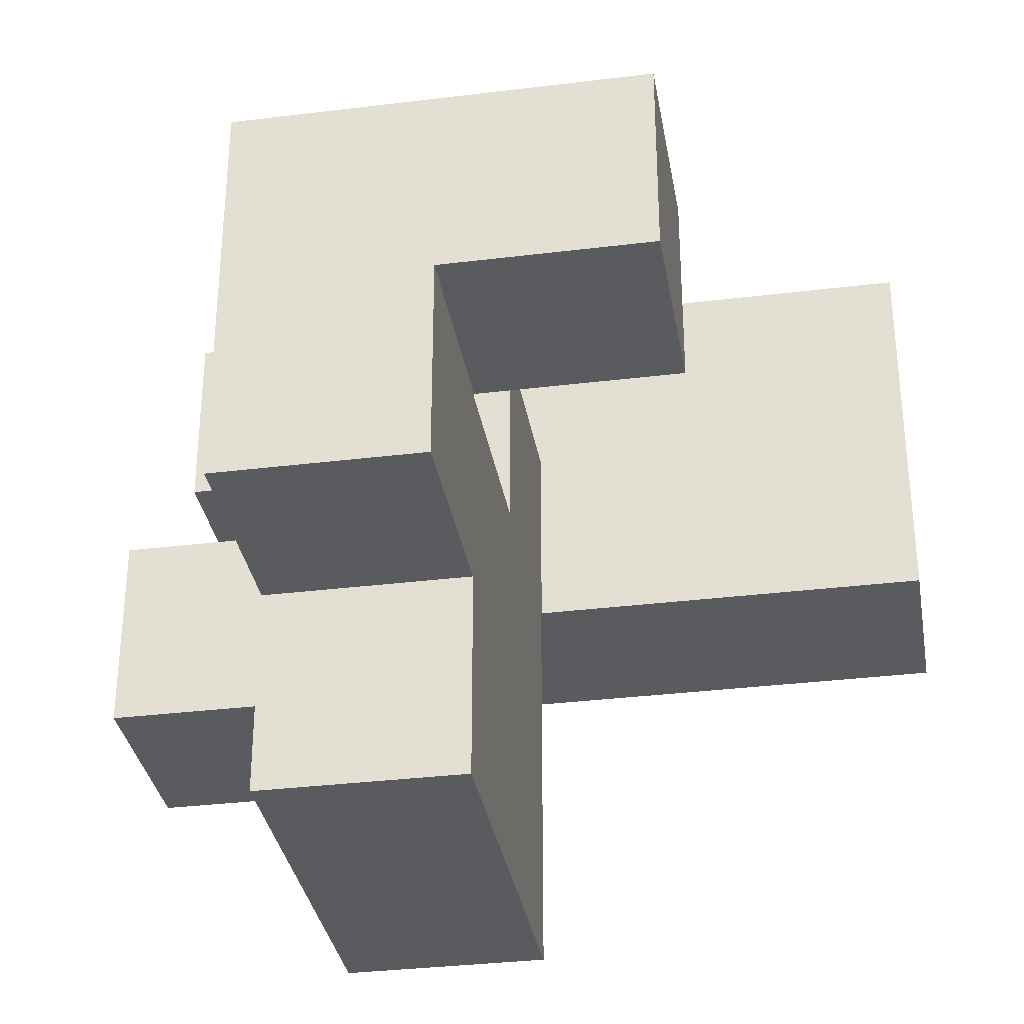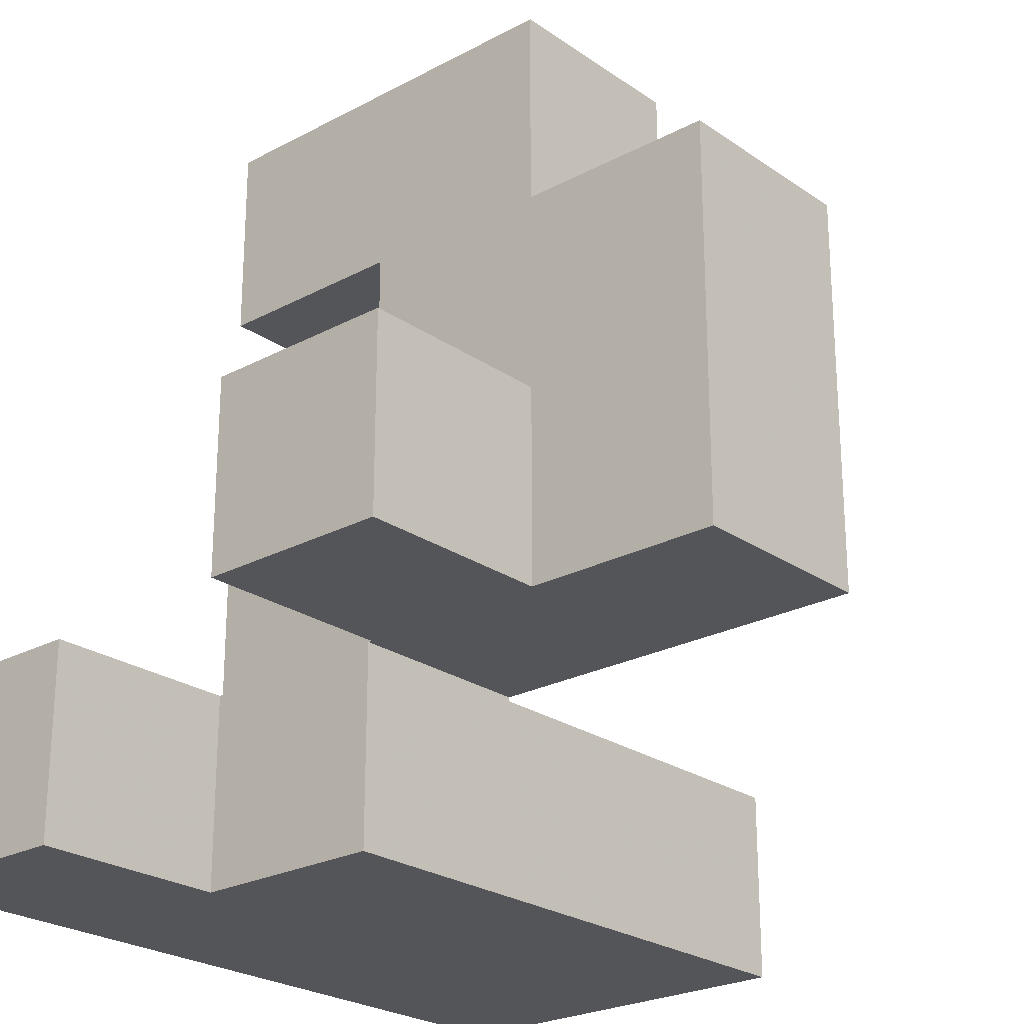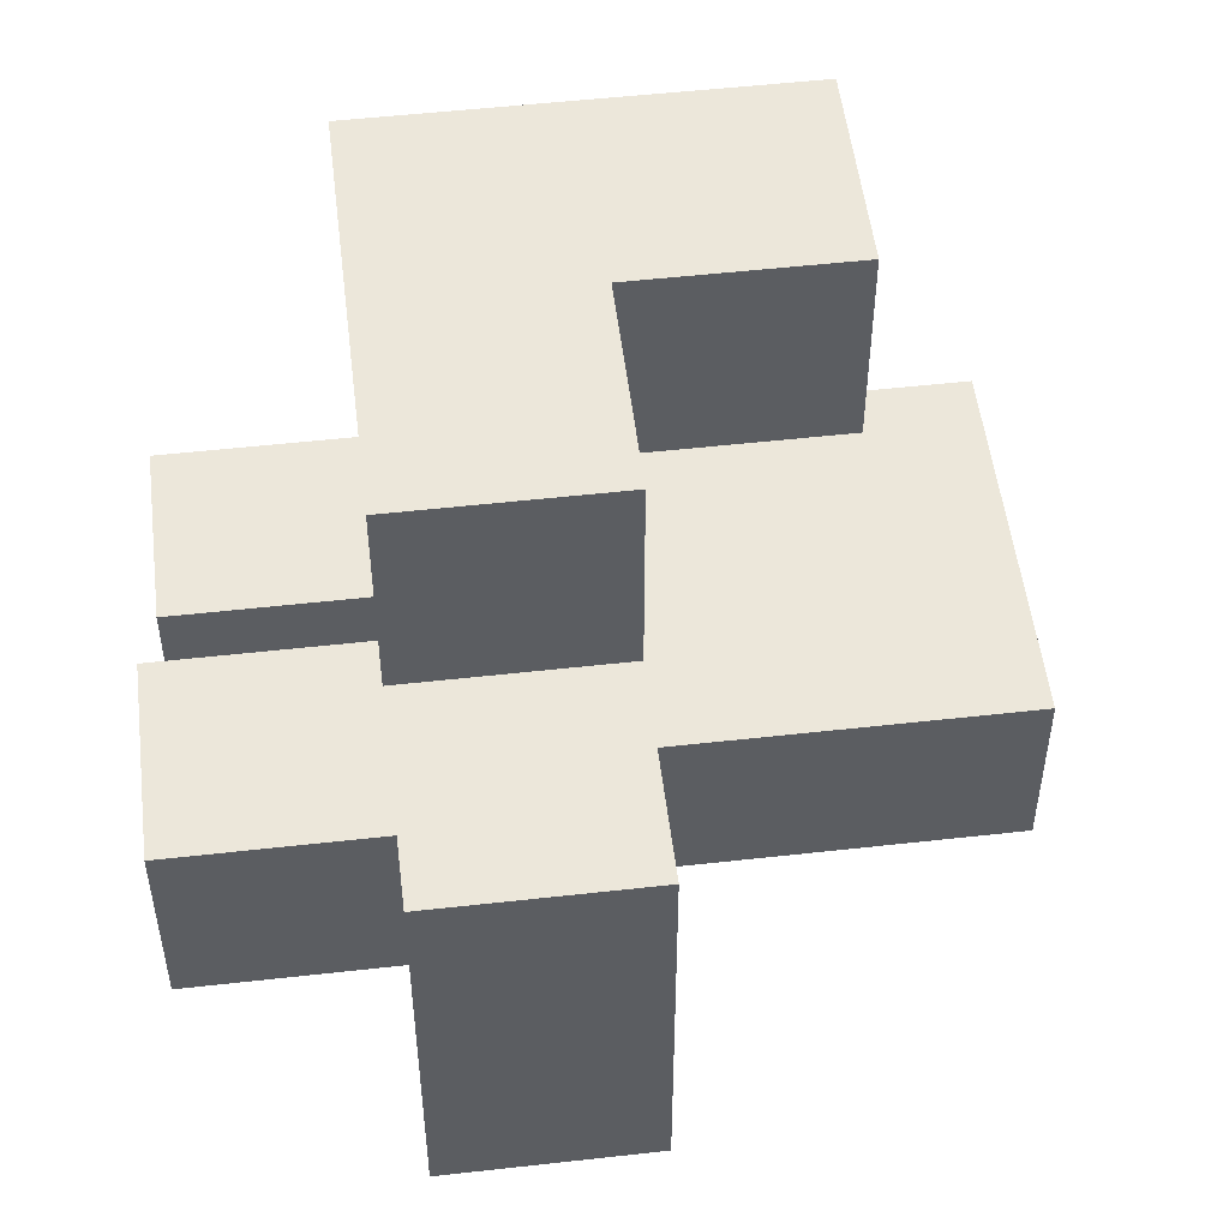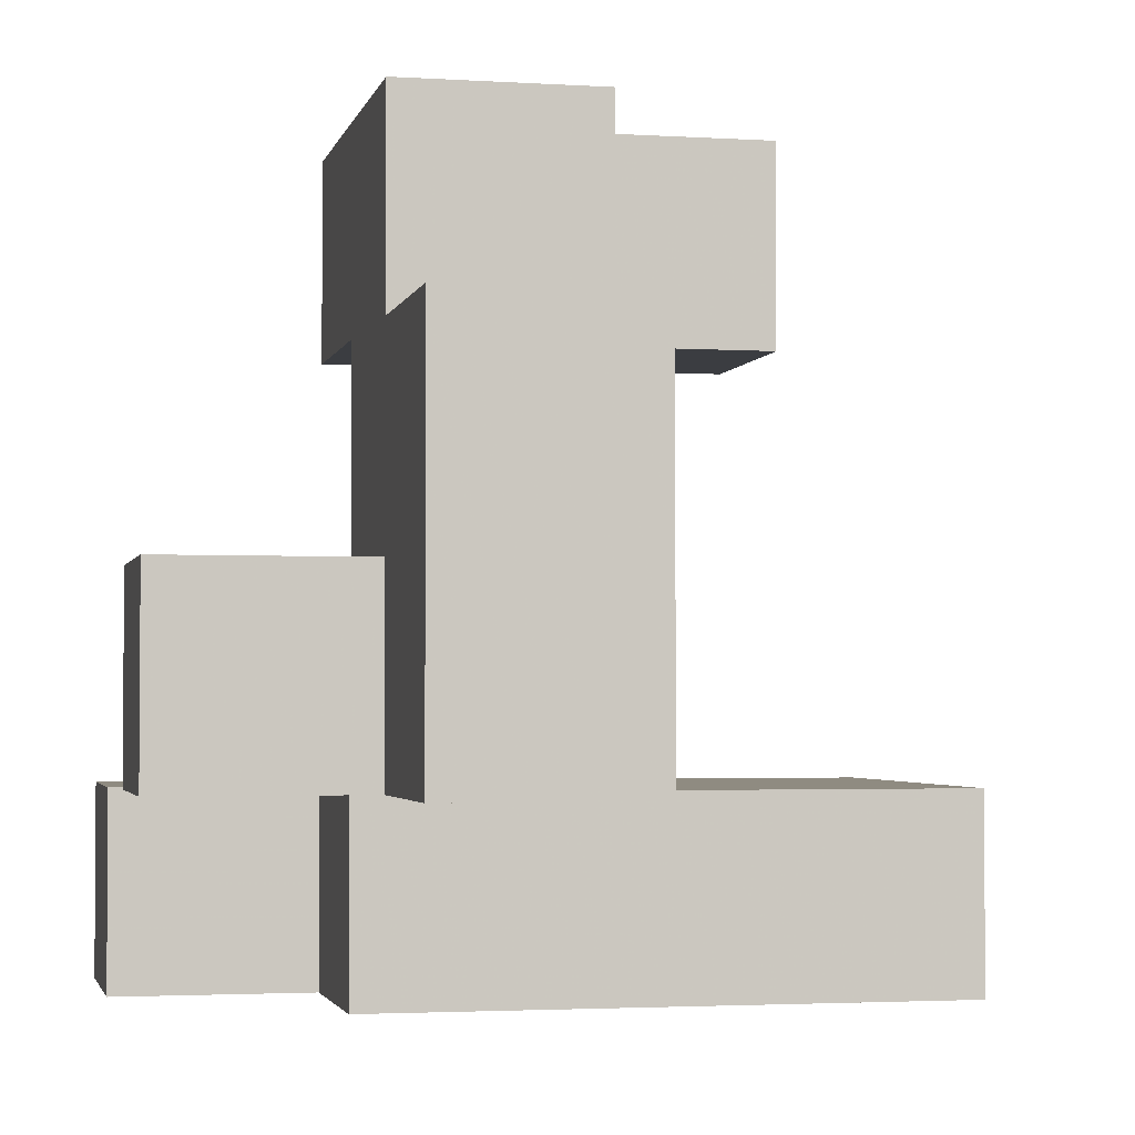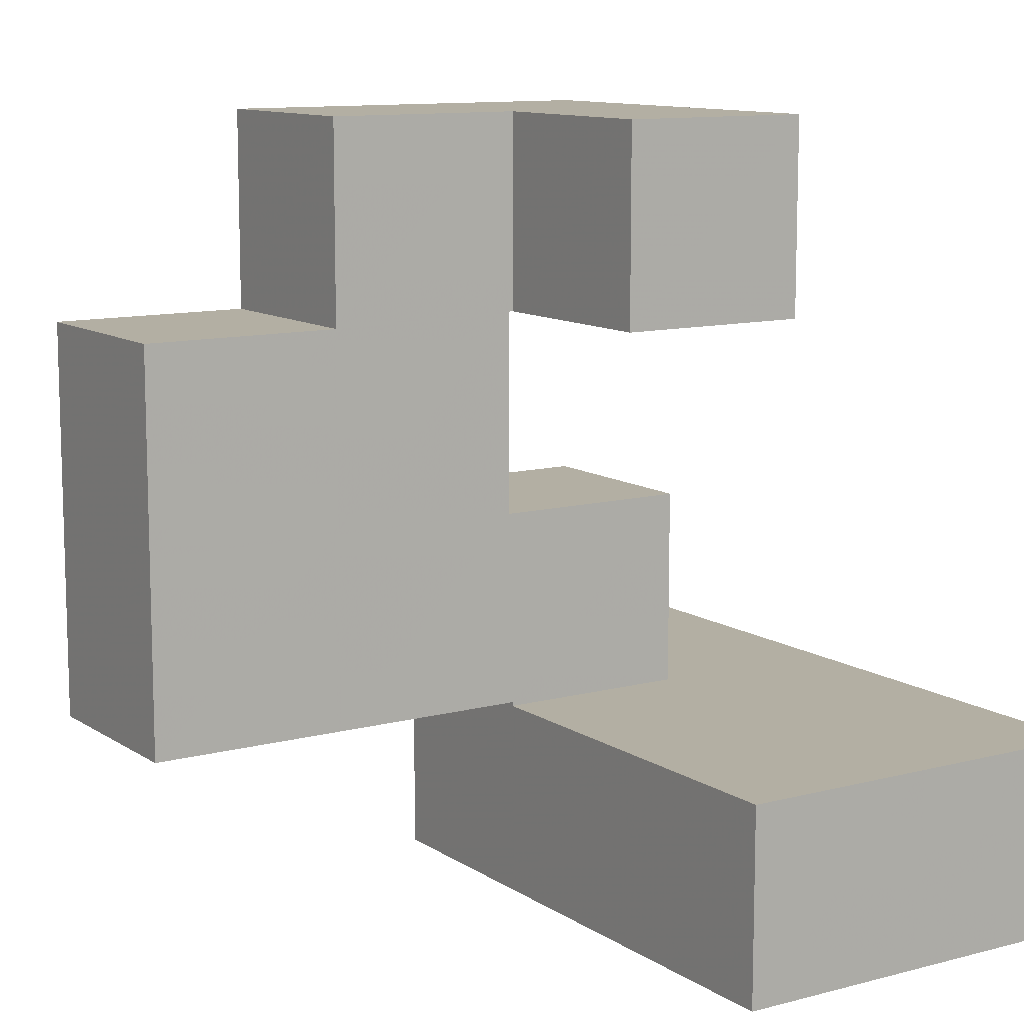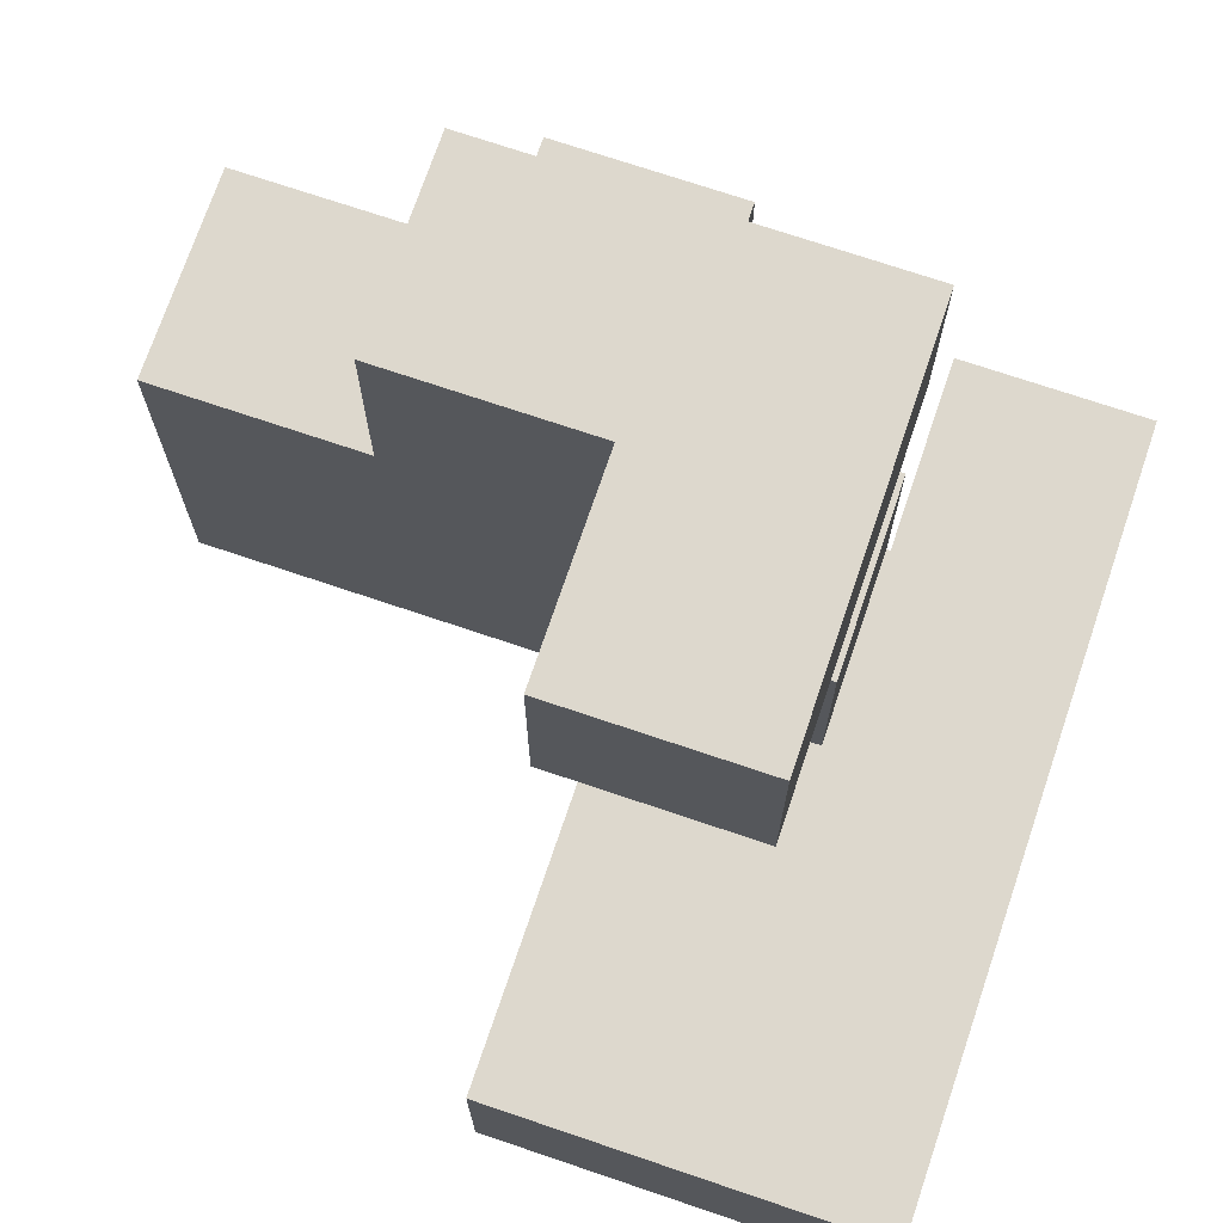
<metadata>
{"format":"obj","ext":"obj","renderer":"f3d","projection":"perspective","resolution":1024,"background":"white","views":[{"elev":-33.4,"azim":9.6,"up":"+Y"},{"elev":-24.3,"azim":-48.6,"up":"+Z"},{"elev":52.3,"azim":-6.9,"up":"+Z"},{"elev":-2.6,"azim":-12.4,"up":"+Z"},{"elev":11.1,"azim":57.0,"up":"+Z"},{"elev":72.3,"azim":108.7,"up":"+Z"}]}
</metadata>
<code>
v 0 0.005 -0.995
v 0.005 0.005 -0.995
v 0.005 0.005 -0.505
v 0 0.005 -0.505
v 0.495 0.005 -0.995
v 0.495 0.005 -0.505
v 0.5 0.005 -0.995
v 0.5 0.005 -0.505
v 0 0.495 -0.995
v 0.005 0.495 -0.995
v 0.495 0.495 -0.995
v 0.5 0.495 -0.995
v 0 0.5 -0.995
v 0.005 0.5 -0.995
v 0.495 0.5 -0.995
v 0.5 0.5 -0.995
v 0.005 0.495 -0.505
v 0 0.495 -0.505
v 0.495 0.495 -0.505
v 0.5 0.495 -0.505
v 0.005 0.5 -0.505
v 0 0.5 -0.505
v 0.495 0.5 -0.505
v 0.5 0.5 -0.505
v -0.495 0.005 -0.995
v -0.495 0.005 -0.505
v -0.495 0.495 -0.505
v -0.495 0.495 -0.995
v -0.495 0.5 -0.505
v -0.495 0.5 -0.995
v -0.495 0.005 -0.5
v -0.495 0.495 -0.5
v -0.005 0.005 -0.505
v -0.005 0.495 -0.505
v -0.005 0.495 -0.5
v -0.005 0.005 -0.5
v -0.005 0.005 -0.995
v -0.005 0.495 -0.995
v -0.005 0.5 -0.995
v -0.005 0.5 -0.505
v -0.495 0.005 -0.495
v -0.495 0.495 -0.495
v -0.495 0 -0.495
v -0.495 0 -0.005
v -0.495 0.005 -0.005
v -0.495 0.495 -0.005
v -0.005 0.495 -0.495
v -0.005 0.005 -0.495
v -0.005 0 -0.495
v -0.005 0.005 -0.005
v -0.005 0 -0.005
v -0.005 0.495 -0.005
v -0.495 -0.5 -0.495
v -0.495 -0.5 -0.005
v -0.495 -0.495 -0.005
v -0.495 -0.495 -0.495
v -0.495 -0.005 -0.495
v -0.495 -0.005 -0.005
v -0.495 -0.5 0
v -0.495 -0.495 0
v -0.495 -0.005 0
v -0.005 -0.5 -0.495
v -0.005 -0.495 -0.495
v -0.005 -0.495 -0.005
v -0.005 -0.5 -0.005
v -0.005 -0.005 -0.495
v -0.005 -0.005 -0.005
v -0.005 -0.495 0
v -0.005 -0.5 0
v -0.005 -0.005 0
v -0.5 -0.495 -0.495
v -0.5 -0.495 -0.005
v -0.5 -0.005 -0.495
v -0.5 -0.005 -0.005
v -0.495 -0.5 0.005
v -0.495 -0.495 0.005
v -0.495 -0.005 0.005
v -0.495 -0.5 0.495
v -0.495 -0.495 0.495
v -0.495 -0.005 0.495
v -0.495 -0.495 0.5
v -0.495 -0.005 0.5
v -0.005 -0.495 0.005
v -0.005 -0.5 0.005
v -0.005 -0.005 0.005
v -0.005 -0.495 0.495
v -0.005 -0.5 0.495
v -0.005 -0.005 0.495
v -0.005 -0.005 0.5
v -0.005 -0.495 0.5
v -0.495 -0.495 0.505
v -0.495 -0.005 0.505
v -0.495 -0.495 0.995
v -0.495 -0.005 0.995
v -0.495 0 0.995
v -0.495 0 0.505
v -0.005 -0.005 0.505
v -0.005 -0.495 0.505
v -0.005 -0.005 0.995
v -0.005 -0.495 0.995
v -0.005 0 0.505
v -0.005 0 0.995
v -0.495 0.005 0.995
v -0.495 0.005 0.505
v -0.495 0.495 0.995
v -0.495 0.495 0.505
v -0.005 0.005 0.505
v -0.005 0.005 0.995
v 0 0.005 0.505
v 0 0.005 0.995
v -0.005 0.495 0.995
v -0.005 0.495 0.505
v 0 0.495 0.995
v 0 0.495 0.505
v -0.495 -0.995 -0.495
v -0.495 -0.995 -0.005
v -0.495 -0.505 -0.005
v -0.495 -0.505 -0.495
v -0.495 -0.995 0
v -0.495 -0.505 0
v -0.005 -0.995 -0.495
v -0.005 -0.505 -0.495
v -0.005 -0.505 -0.005
v -0.005 -0.995 -0.005
v -0.005 -0.505 0
v -0.005 -0.995 0
v -0.495 -0.995 0.005
v -0.495 -0.505 0.005
v -0.495 -0.995 0.495
v -0.495 -0.505 0.495
v -0.005 -0.505 0.005
v -0.005 -0.995 0.005
v -0.005 -0.505 0.495
v -0.005 -0.995 0.495
v 0.995 0.005 -0.995
v 0.995 0.495 -0.995
v 0.995 0.495 -0.505
v 0.995 0.005 -0.505
v 0.995 0.5 -0.995
v 0.995 0.5 -0.505
v 0.505 0.005 -0.995
v 0.505 0.005 -0.505
v 0.505 0.495 -0.995
v 0.505 0.5 -0.995
v 0.505 0.495 -0.505
v 0.505 0.5 -0.505
v -0.995 -0.495 -0.495
v -0.995 -0.495 -0.005
v -0.995 -0.005 -0.005
v -0.995 -0.005 -0.495
v -0.505 -0.495 -0.495
v -0.505 -0.495 -0.005
v -0.505 -0.005 -0.005
v -0.505 -0.005 -0.495
v 0.995 0.505 -0.995
v 0.995 0.505 -0.505
v 0.995 0.995 -0.995
v 0.995 0.995 -0.505
v 0.5 0.995 -0.995
v 0.5 0.995 -0.505
v 0.505 0.995 -0.505
v 0.505 0.995 -0.995
v 0.5 0.505 -0.995
v 0.505 0.505 -0.995
v 0.505 0.505 -0.505
v 0.5 0.505 -0.505
v 0 0.995 -0.995
v 0 0.995 -0.505
v 0.005 0.995 -0.505
v 0.005 0.995 -0.995
v 0.495 0.995 -0.505
v 0.495 0.995 -0.995
v 0 0.505 -0.995
v 0.005 0.505 -0.995
v 0.495 0.505 -0.995
v 0.005 0.505 -0.505
v 0 0.505 -0.505
v 0.495 0.505 -0.505
v -0.495 0.505 -0.505
v -0.495 0.505 -0.995
v -0.5 0.505 -0.995
v -0.5 0.505 -0.505
v -0.5 0.995 -0.995
v -0.5 0.995 -0.505
v -0.495 0.995 -0.505
v -0.495 0.995 -0.995
v -0.005 0.995 -0.505
v -0.005 0.995 -0.995
v -0.005 0.505 -0.995
v -0.005 0.505 -0.505
v -0.995 0.505 -0.995
v -0.995 0.505 -0.505
v -0.995 0.995 -0.505
v -0.995 0.995 -0.995
v -0.505 0.505 -0.995
v -0.505 0.505 -0.505
v -0.505 0.995 -0.505
v -0.505 0.995 -0.995
v 0.495 0.005 0.505
v 0.495 0.495 0.505
v 0.495 0.495 0.995
v 0.495 0.005 0.995
v 0.005 0.005 0.505
v 0.005 0.005 0.995
v 0.005 0.495 0.995
v 0.005 0.495 0.505
f 1 2 3 4
f 2 5 6 3
f 5 7 8 6
f 1 9 10 2
f 2 10 11 5
f 5 11 12 7
f 9 13 14 10
f 10 14 15 11
f 11 15 16 12
f 4 3 17 18
f 3 6 19 17
f 6 8 20 19
f 18 17 21 22
f 17 19 23 21
f 19 20 24 23
f 25 26 27 28
f 28 27 29 30
f 26 31 32 27
f 33 34 35 36
f 25 37 33 26
f 26 33 36 31
f 37 1 4 33
f 27 32 35 34
f 25 28 38 37
f 37 38 9 1
f 28 30 39 38
f 38 39 13 9
f 33 4 18 34
f 27 34 40 29
f 34 18 22 40
f 31 41 42 32
f 43 44 45 41
f 41 45 46 42
f 36 35 47 48
f 49 48 50 51
f 48 47 52 50
f 31 36 48 41
f 32 42 47 35
f 42 46 52 47
f 43 41 48 49
f 44 51 50 45
f 45 50 52 46
f 53 54 55 56
f 57 58 44 43
f 54 59 60 55
f 55 60 61 58
f 62 63 64 65
f 63 66 67 64
f 66 49 51 67
f 65 64 68 69
f 64 67 70 68
f 71 56 55 72
f 73 74 58 57
f 58 61 70 67
f 53 56 63 62
f 71 73 57 56
f 56 57 66 63
f 57 43 49 66
f 72 55 58 74
f 58 67 51 44
f 59 75 76 60
f 60 76 77 61
f 75 78 79 76
f 76 79 80 77
f 79 81 82 80
f 69 68 83 84
f 68 70 85 83
f 84 83 86 87
f 83 85 88 86
f 86 88 89 90
f 79 86 90 81
f 61 77 85 70
f 77 80 88 85
f 80 82 89 88
f 78 87 86 79
f 81 91 92 82
f 91 93 94 92
f 92 94 95 96
f 90 89 97 98
f 98 97 99 100
f 97 101 102 99
f 81 90 98 91
f 91 98 100 93
f 82 92 97 89
f 92 96 101 97
f 93 100 99 94
f 94 99 102 95
f 96 95 103 104
f 104 103 105 106
f 101 107 108 102
f 107 109 110 108
f 106 105 111 112
f 112 111 113 114
f 96 104 107 101
f 104 106 112 107
f 107 112 114 109
f 95 102 108 103
f 103 108 111 105
f 108 110 113 111
f 115 116 117 118
f 118 117 54 53
f 116 119 120 117
f 117 120 59 54
f 121 122 123 124
f 122 62 65 123
f 124 123 125 126
f 123 65 69 125
f 115 121 124 116
f 116 124 126 119
f 115 118 122 121
f 118 53 62 122
f 119 127 128 120
f 120 128 75 59
f 127 129 130 128
f 128 130 78 75
f 126 125 131 132
f 125 69 84 131
f 132 131 133 134
f 131 84 87 133
f 119 126 132 127
f 127 132 134 129
f 129 134 133 130
f 130 133 87 78
f 135 136 137 138
f 136 139 140 137
f 7 141 142 8
f 141 135 138 142
f 7 12 143 141
f 141 143 136 135
f 12 16 144 143
f 143 144 139 136
f 8 142 145 20
f 142 138 137 145
f 20 145 146 24
f 145 137 140 146
f 147 148 149 150
f 147 151 152 148
f 151 71 72 152
f 150 149 153 154
f 154 153 74 73
f 147 150 154 151
f 151 154 73 71
f 148 152 153 149
f 152 72 74 153
f 139 155 156 140
f 155 157 158 156
f 159 160 161 162
f 162 161 158 157
f 16 163 164 144
f 144 164 155 139
f 163 159 162 164
f 164 162 157 155
f 24 146 165 166
f 146 140 156 165
f 166 165 161 160
f 165 156 158 161
f 167 168 169 170
f 170 169 171 172
f 172 171 160 159
f 13 173 174 14
f 14 174 175 15
f 15 175 163 16
f 173 167 170 174
f 174 170 172 175
f 175 172 159 163
f 22 21 176 177
f 21 23 178 176
f 23 24 166 178
f 177 176 169 168
f 176 178 171 169
f 178 166 160 171
f 30 29 179 180
f 181 180 179 182
f 183 184 185 186
f 186 185 187 188
f 188 187 168 167
f 30 180 189 39
f 39 189 173 13
f 181 183 186 180
f 180 186 188 189
f 189 188 167 173
f 29 40 190 179
f 40 22 177 190
f 182 179 185 184
f 179 190 187 185
f 190 177 168 187
f 191 192 193 194
f 191 195 196 192
f 195 181 182 196
f 194 193 197 198
f 198 197 184 183
f 191 194 198 195
f 195 198 183 181
f 192 196 197 193
f 196 182 184 197
f 199 200 201 202
f 109 203 204 110
f 203 199 202 204
f 114 113 205 206
f 206 205 201 200
f 109 114 206 203
f 203 206 200 199
f 110 204 205 113
f 204 202 201 205

</code>
